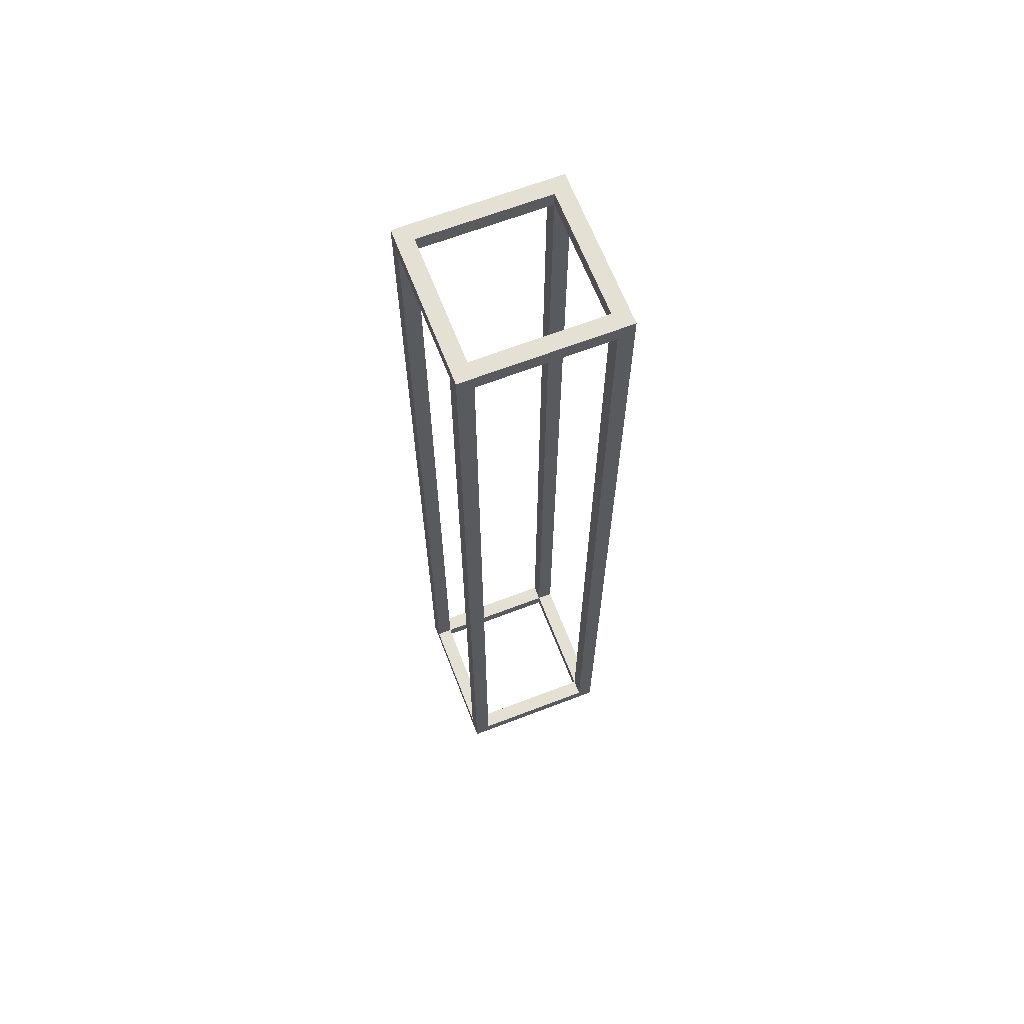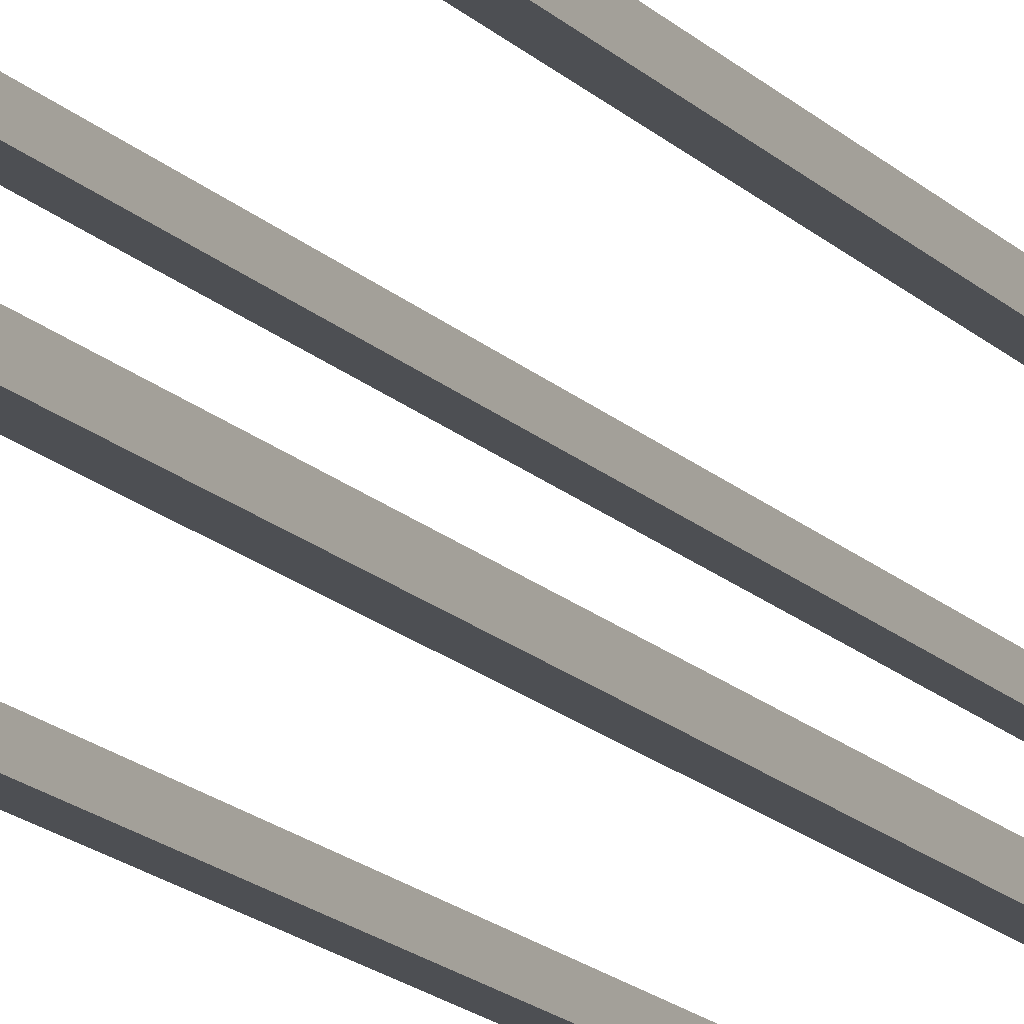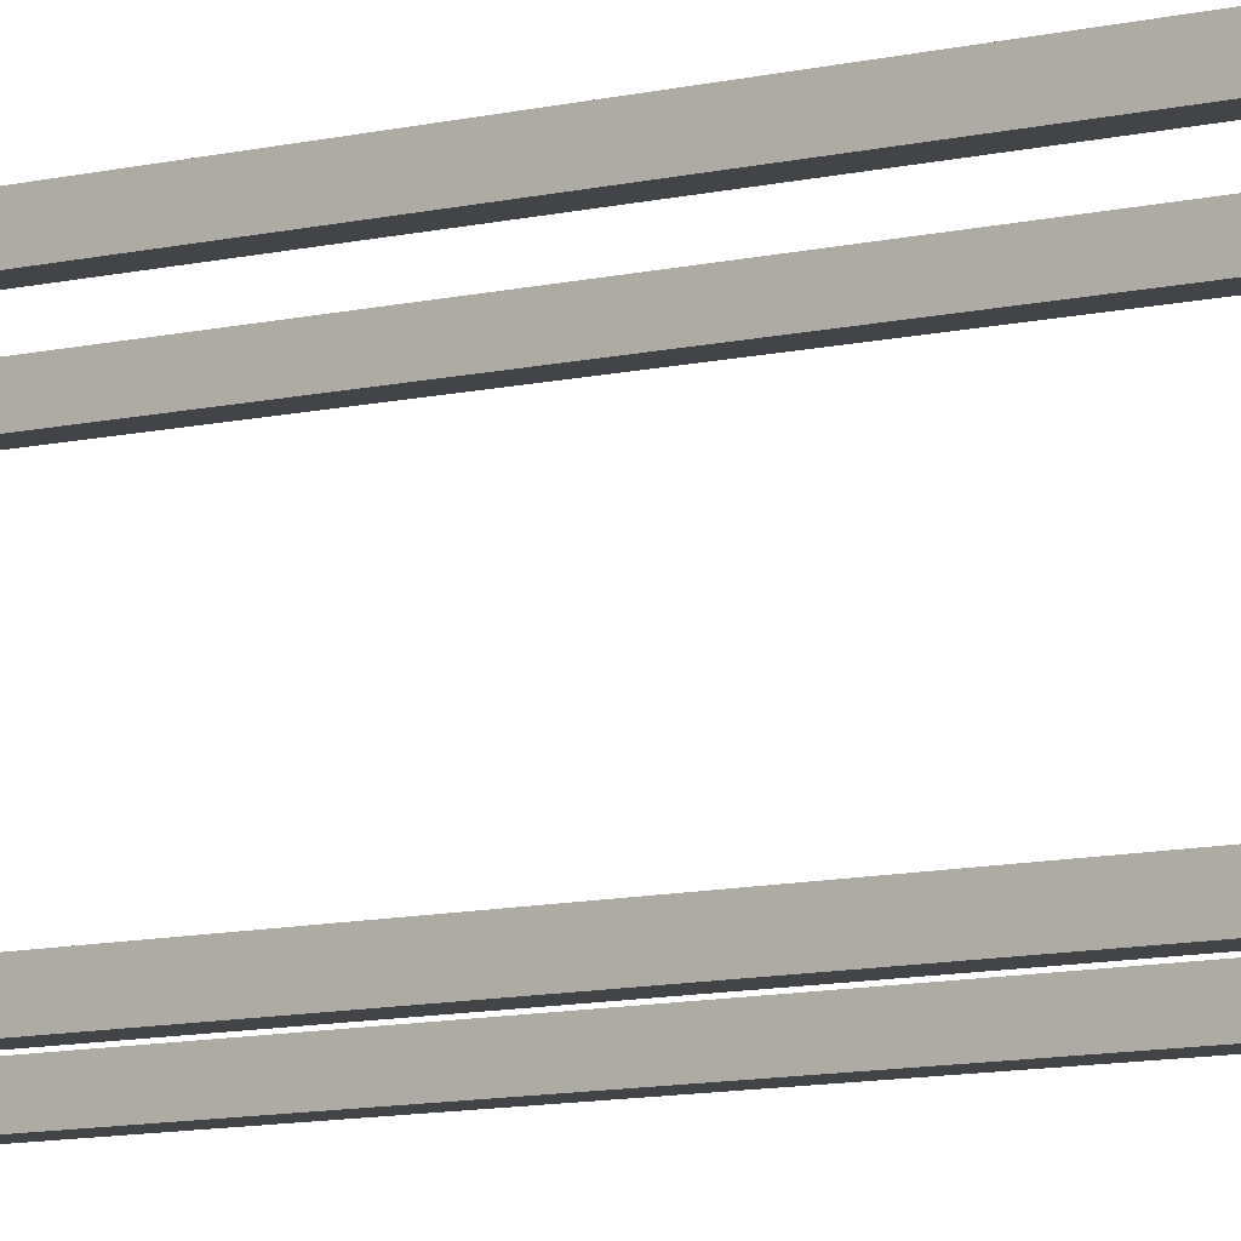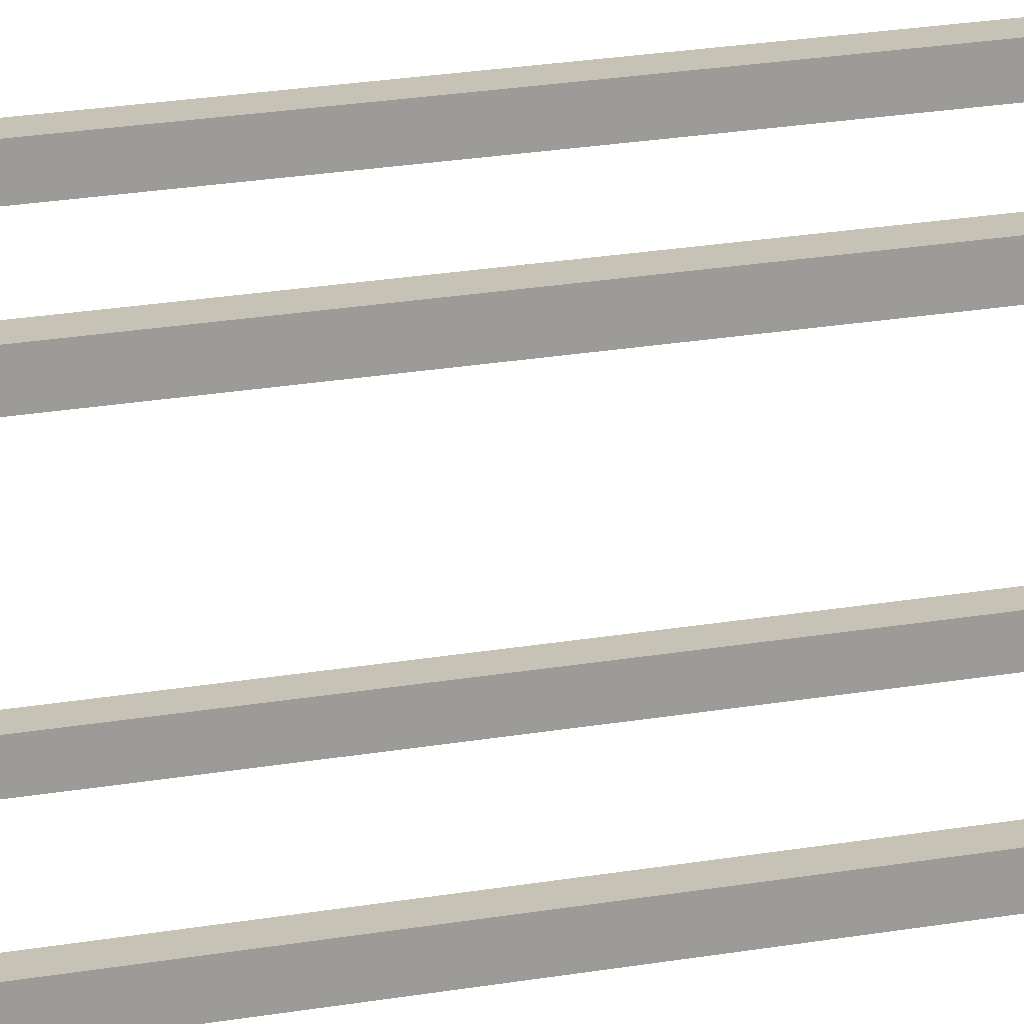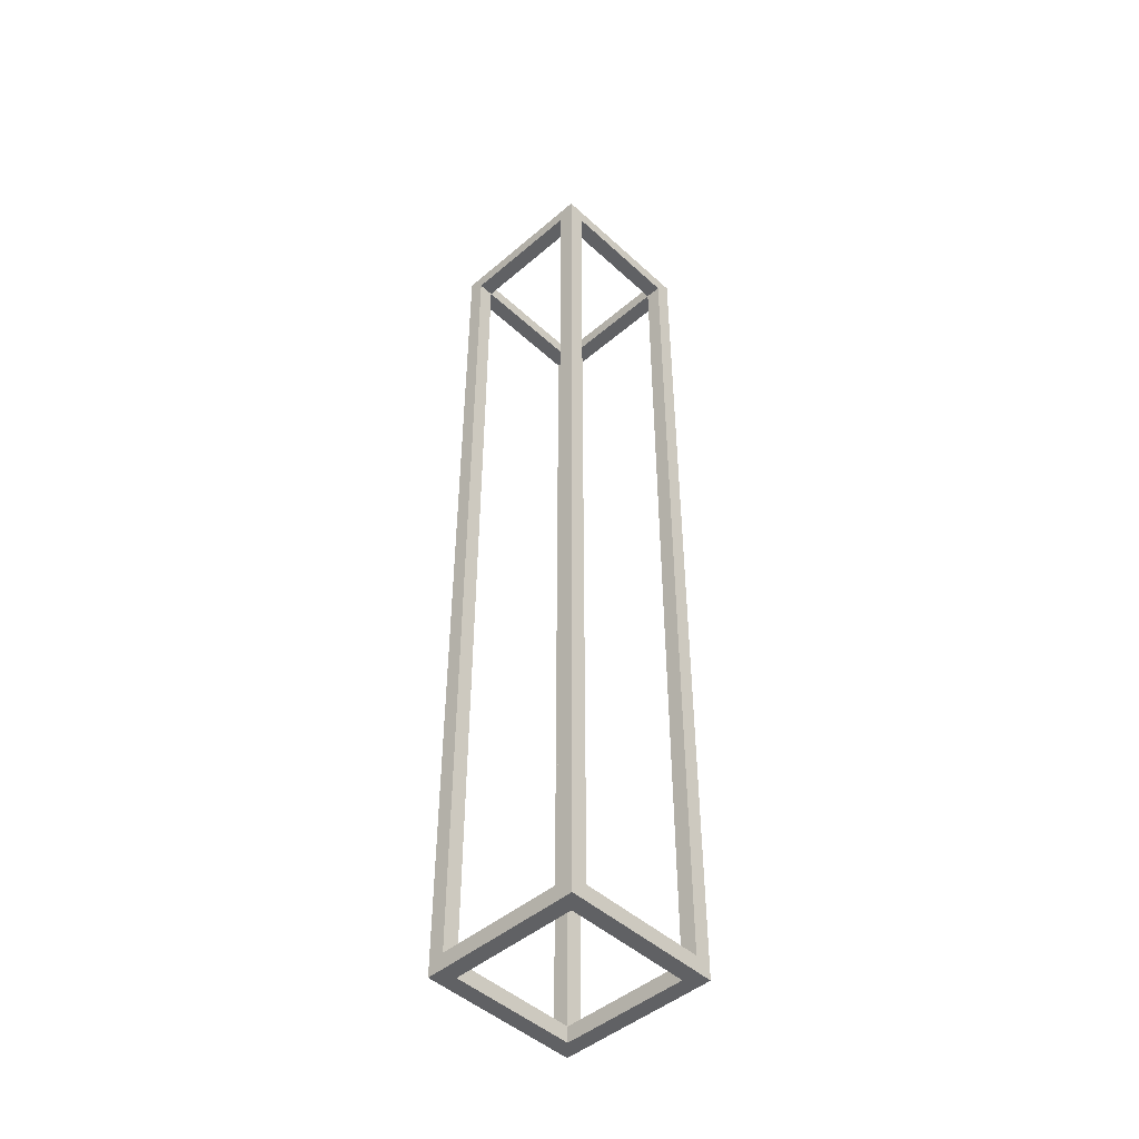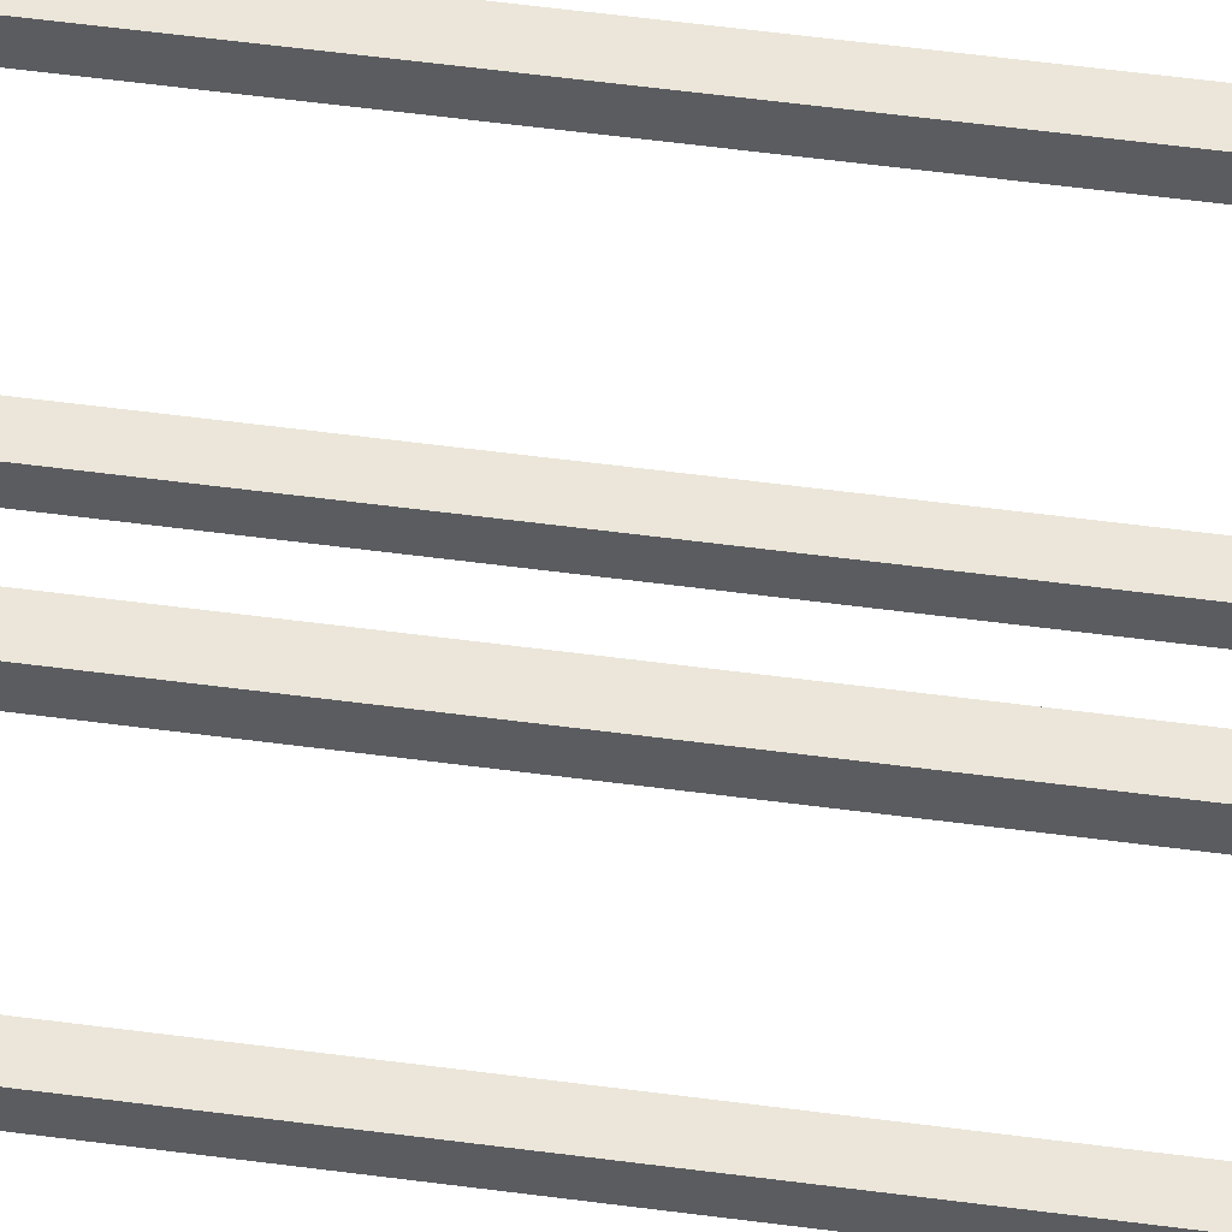
<metadata>
{"format":"obj","ext":"obj","renderer":"f3d","projection":"perspective","resolution":1024,"background":"white","views":[{"elev":65.6,"azim":158.9,"up":"+Z"},{"elev":-17.5,"azim":-150.6,"up":"+Y"},{"elev":-8.3,"azim":126.6,"up":"+Y"},{"elev":19.3,"azim":70.7,"up":"+Y"},{"elev":-46.9,"azim":44.0,"up":"+Z"},{"elev":55.2,"azim":98.0,"up":"+Y"}]}
</metadata>
<code>
o 立方体
v -1 -1 0
v -0.8 -0.8 -0.2
v -1 1 0
v -0.8 0.8 -0.2
v -0.8 -0.8 -11.8
v -1 -1 -12
v -1 1 -12
v -0.8 0.8 -11.8
v 1 -1 0
v 0.8 -0.8 -0.2
v 1 1 0
v 0.8 0.8 -0.2
v 1 -1 -12
v 0.8 -0.8 -11.8
v 1 1 -12
v 0.8 0.8 -11.8
v -0.8 -0.8 0
v 0.8 0.8 0
v -0.8 0.8 0
v 0.8 -0.8 0
v -0.8 0.8 -12
v 0.8 0.8 -12
v -0.8 -0.8 -12
v 0.8 -0.8 -12
v -0.8 -1 -0.2
v 0.8 -1 -0.2
v 0.8 -1 -11.8
v -0.8 -1 -11.8
v -0.8 1 -0.2
v 0.8 1 -0.2
v -0.8 1 -11.8
v 0.8 1 -11.8
v -1 -0.8 -11.8
v -1 0.8 -11.8
v -1 -0.8 -0.2
v -1 0.8 -0.2
v 1 -0.8 -0.2
v 1 0.8 -0.2
v 1 -0.8 -11.8
v 1 0.8 -11.8
f 1 20 17
f 11 19 18
f 7 15 21
f 13 23 24
f 9 1 26
f 6 27 28
f 3 11 29
f 15 31 32
f 1 36 35
f 7 6 34
f 13 40 39
f 11 9 38
f 4 18 19
f 2 19 17
f 10 17 20
f 12 20 18
f 8 22 16
f 16 24 14
f 5 24 23
f 5 21 8
f 10 27 26
f 2 26 25
f 5 25 28
f 14 28 27
f 4 31 29
f 4 30 12
f 16 30 32
f 8 32 31
f 8 36 34
f 5 34 33
f 2 33 35
f 4 35 36
f 16 38 12
f 12 37 10
f 10 39 14
f 14 40 16
f 19 3 1
f 1 9 20
f 17 19 1
f 20 9 11
f 11 3 19
f 18 20 11
f 21 23 6
f 15 13 24
f 15 24 22
f 21 6 7
f 15 22 21
f 13 6 23
f 26 27 13
f 1 6 28
f 1 28 25
f 26 13 9
f 1 25 26
f 6 13 27
f 31 7 3
f 11 15 32
f 11 32 30
f 29 31 3
f 11 30 29
f 15 7 31
f 1 3 36
f 34 36 3
f 6 1 35
f 6 35 33
f 34 3 7
f 6 33 34
f 13 15 40
f 38 40 15
f 9 13 39
f 9 39 37
f 38 15 11
f 9 37 38
f 4 12 18
f 2 4 19
f 10 2 17
f 12 10 20
f 8 21 22
f 16 22 24
f 5 14 24
f 5 23 21
f 10 14 27
f 2 10 26
f 5 2 25
f 14 5 28
f 4 8 31
f 4 29 30
f 16 12 30
f 8 16 32
f 8 4 36
f 5 8 34
f 2 5 33
f 4 2 35
f 16 40 38
f 12 38 37
f 10 37 39
f 14 39 40

</code>
